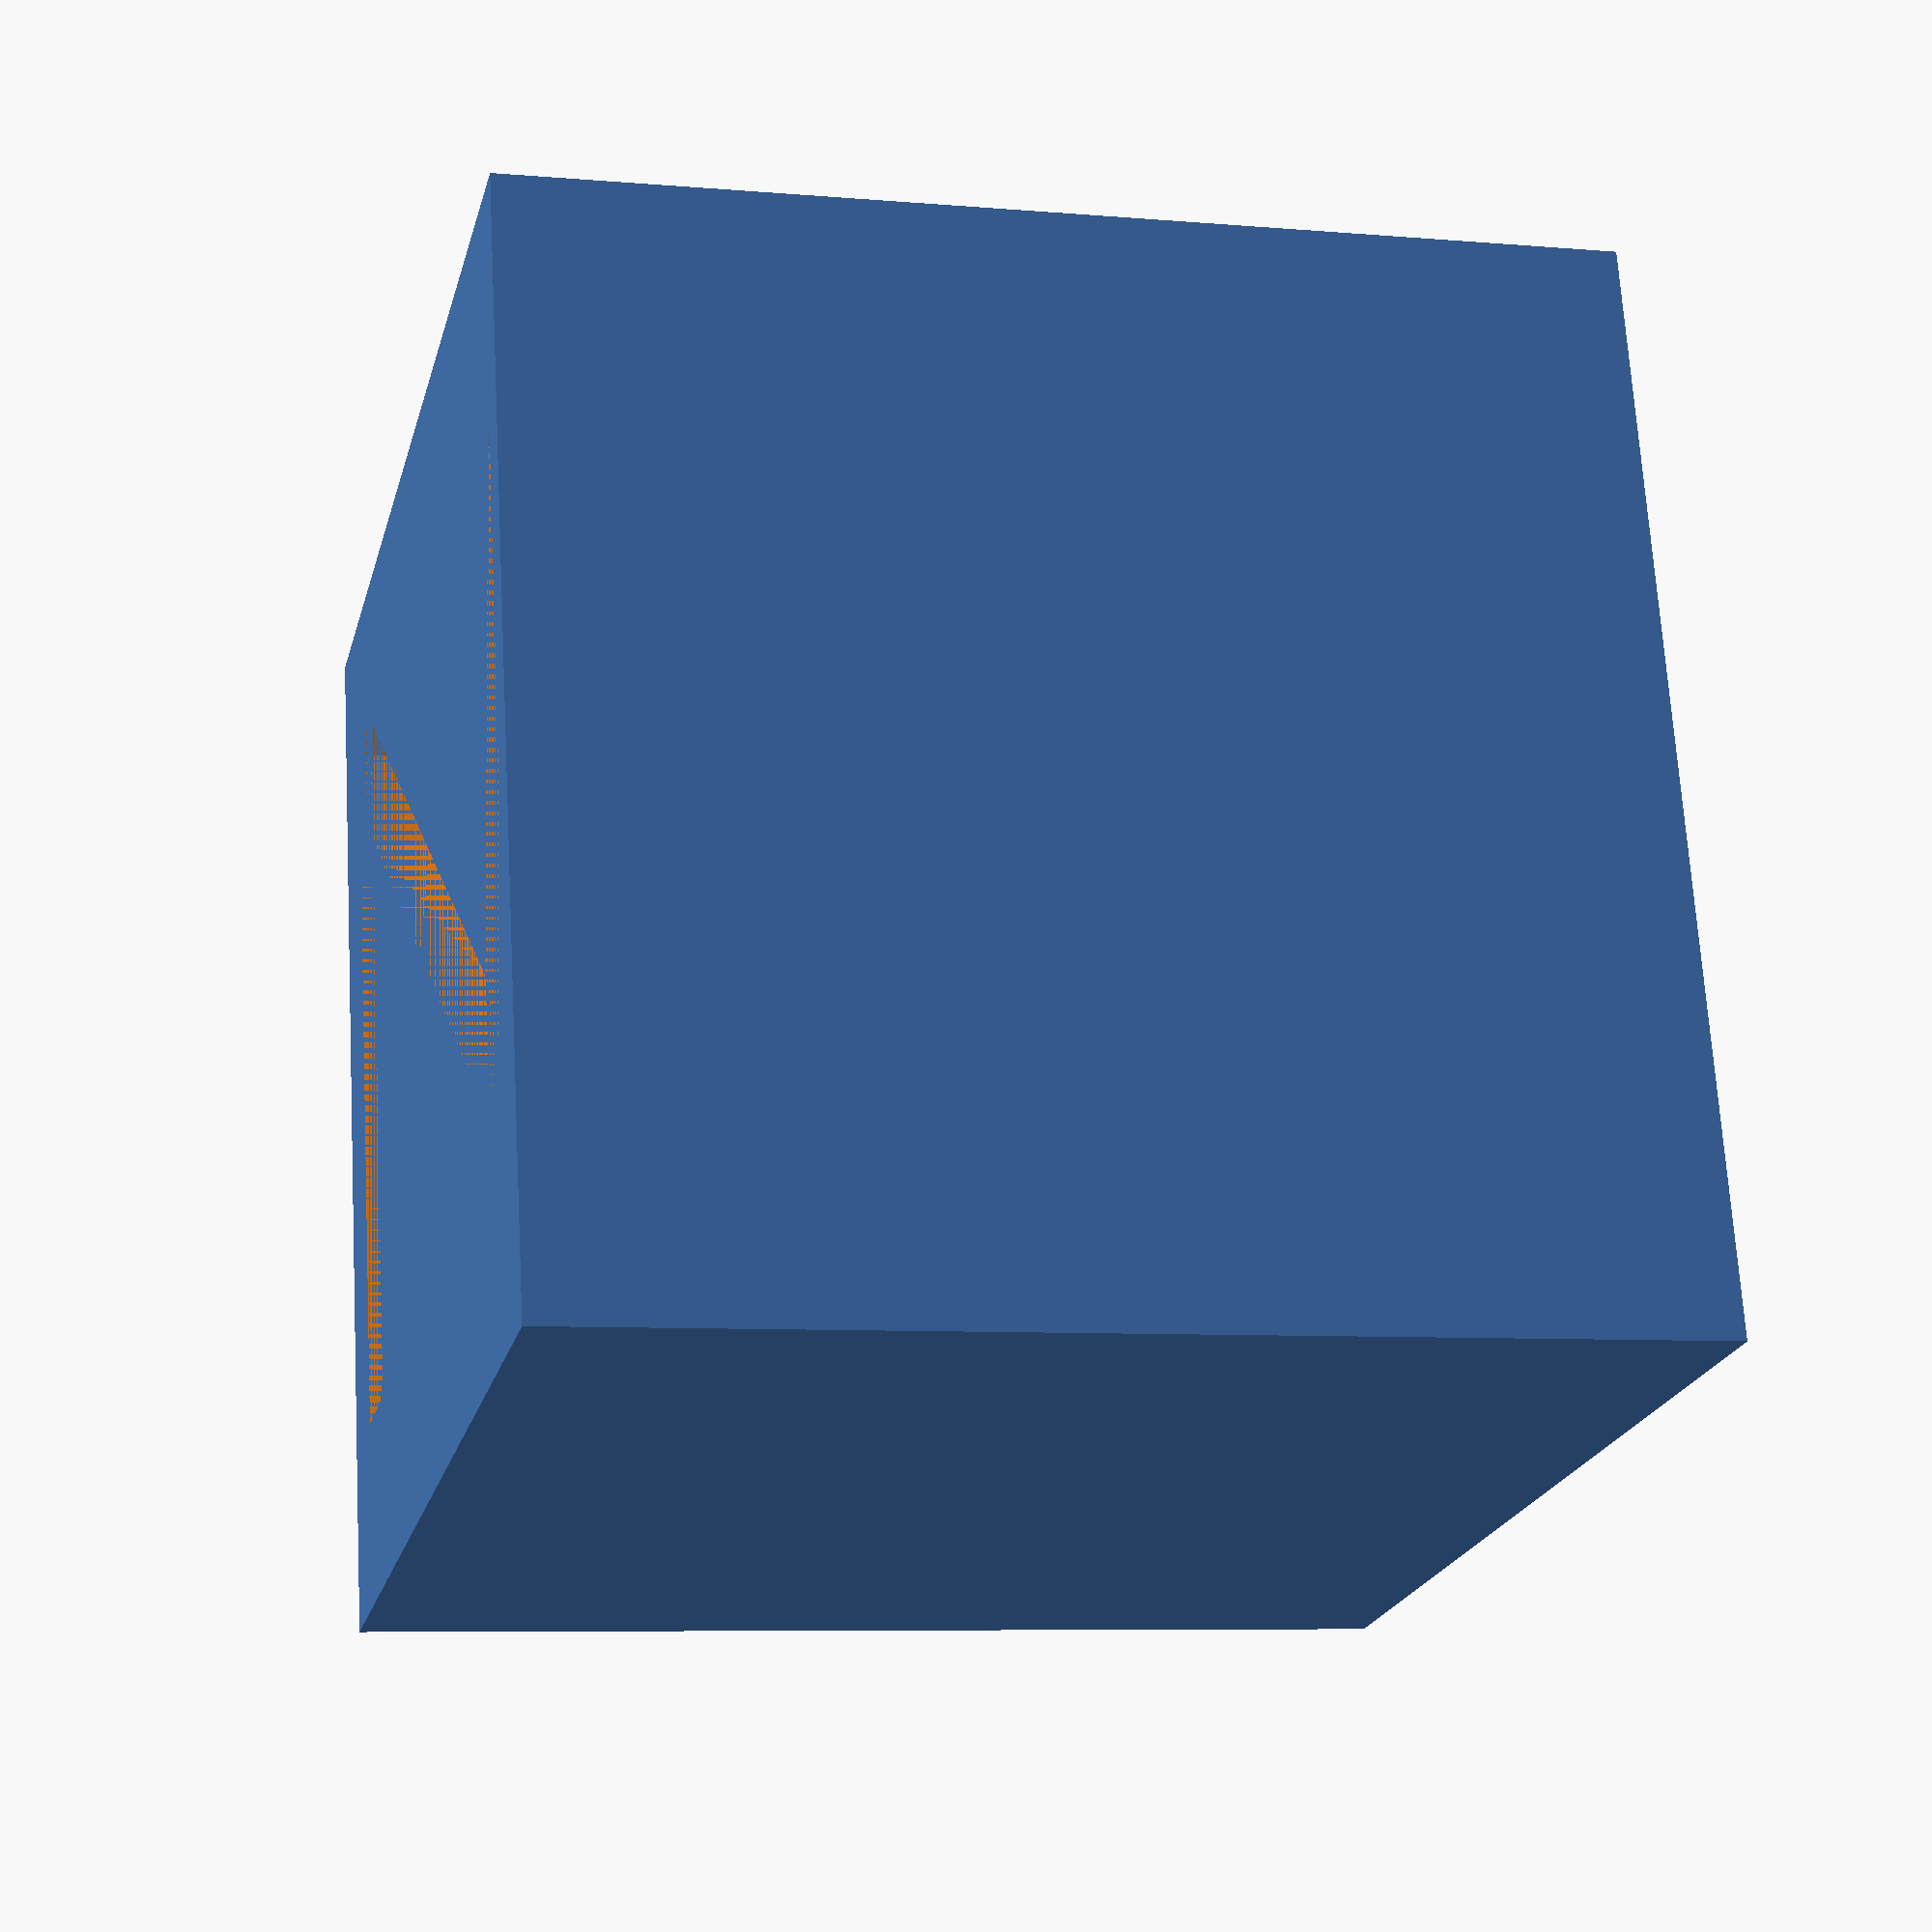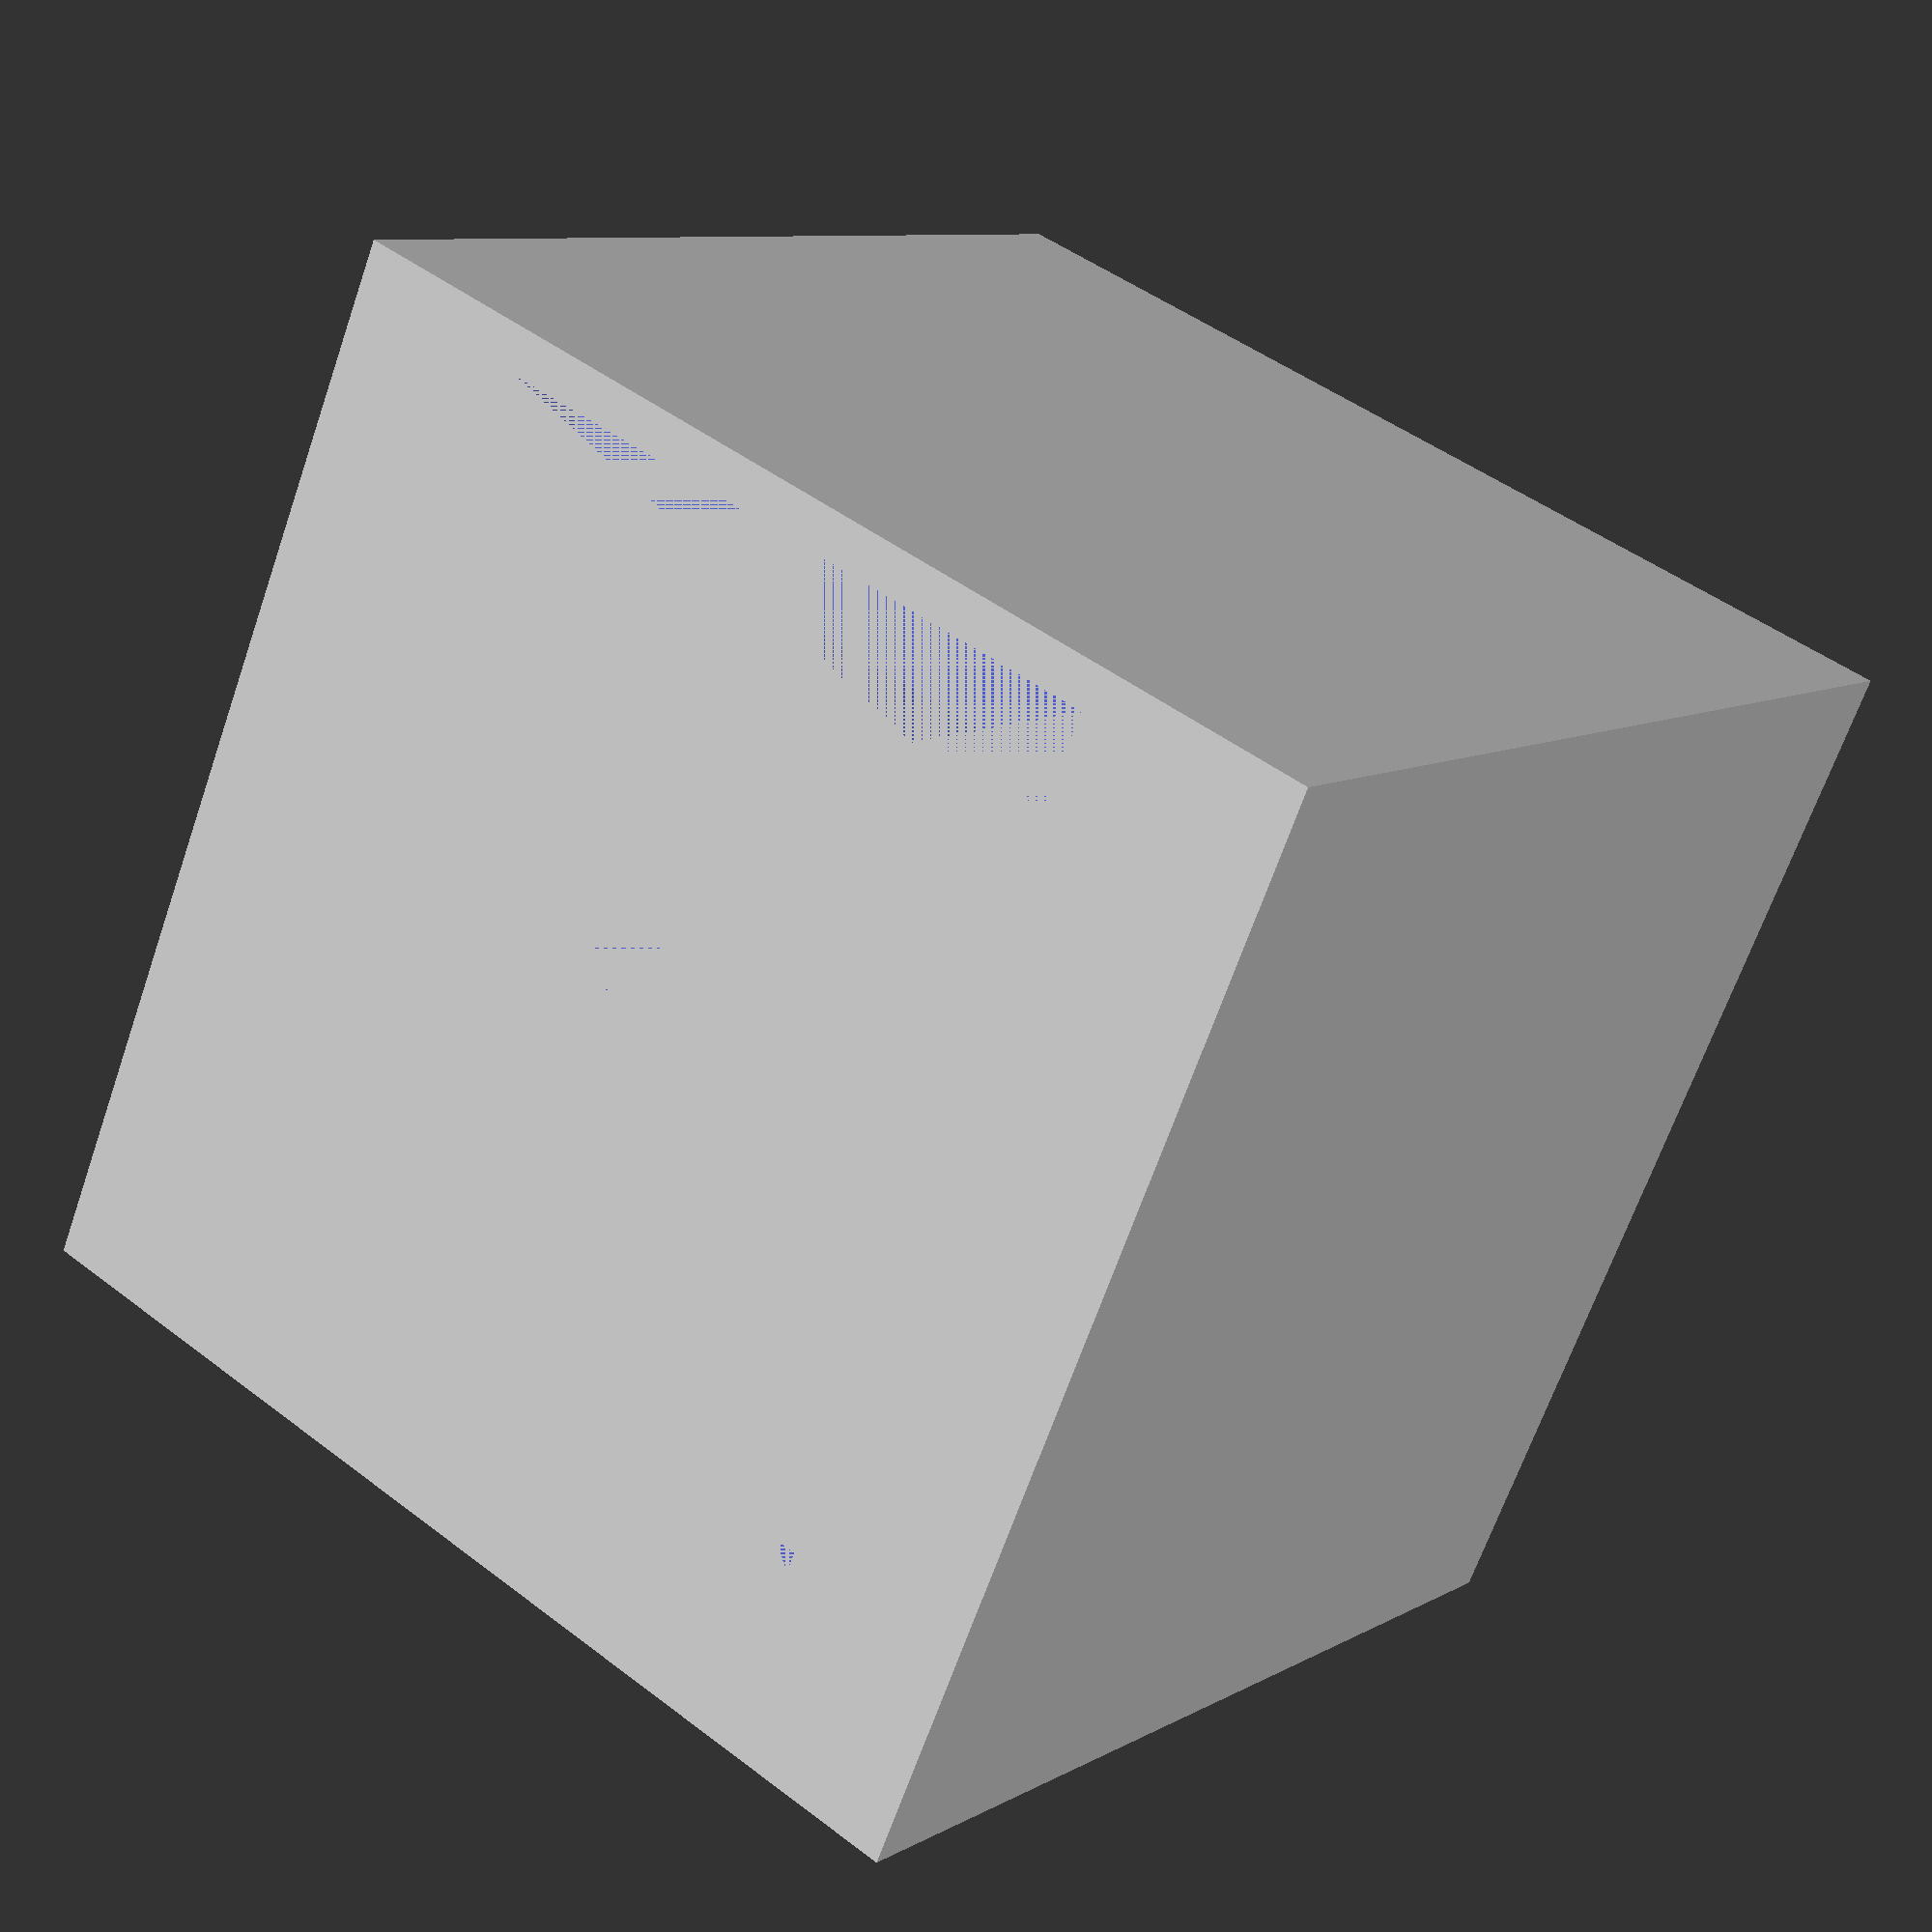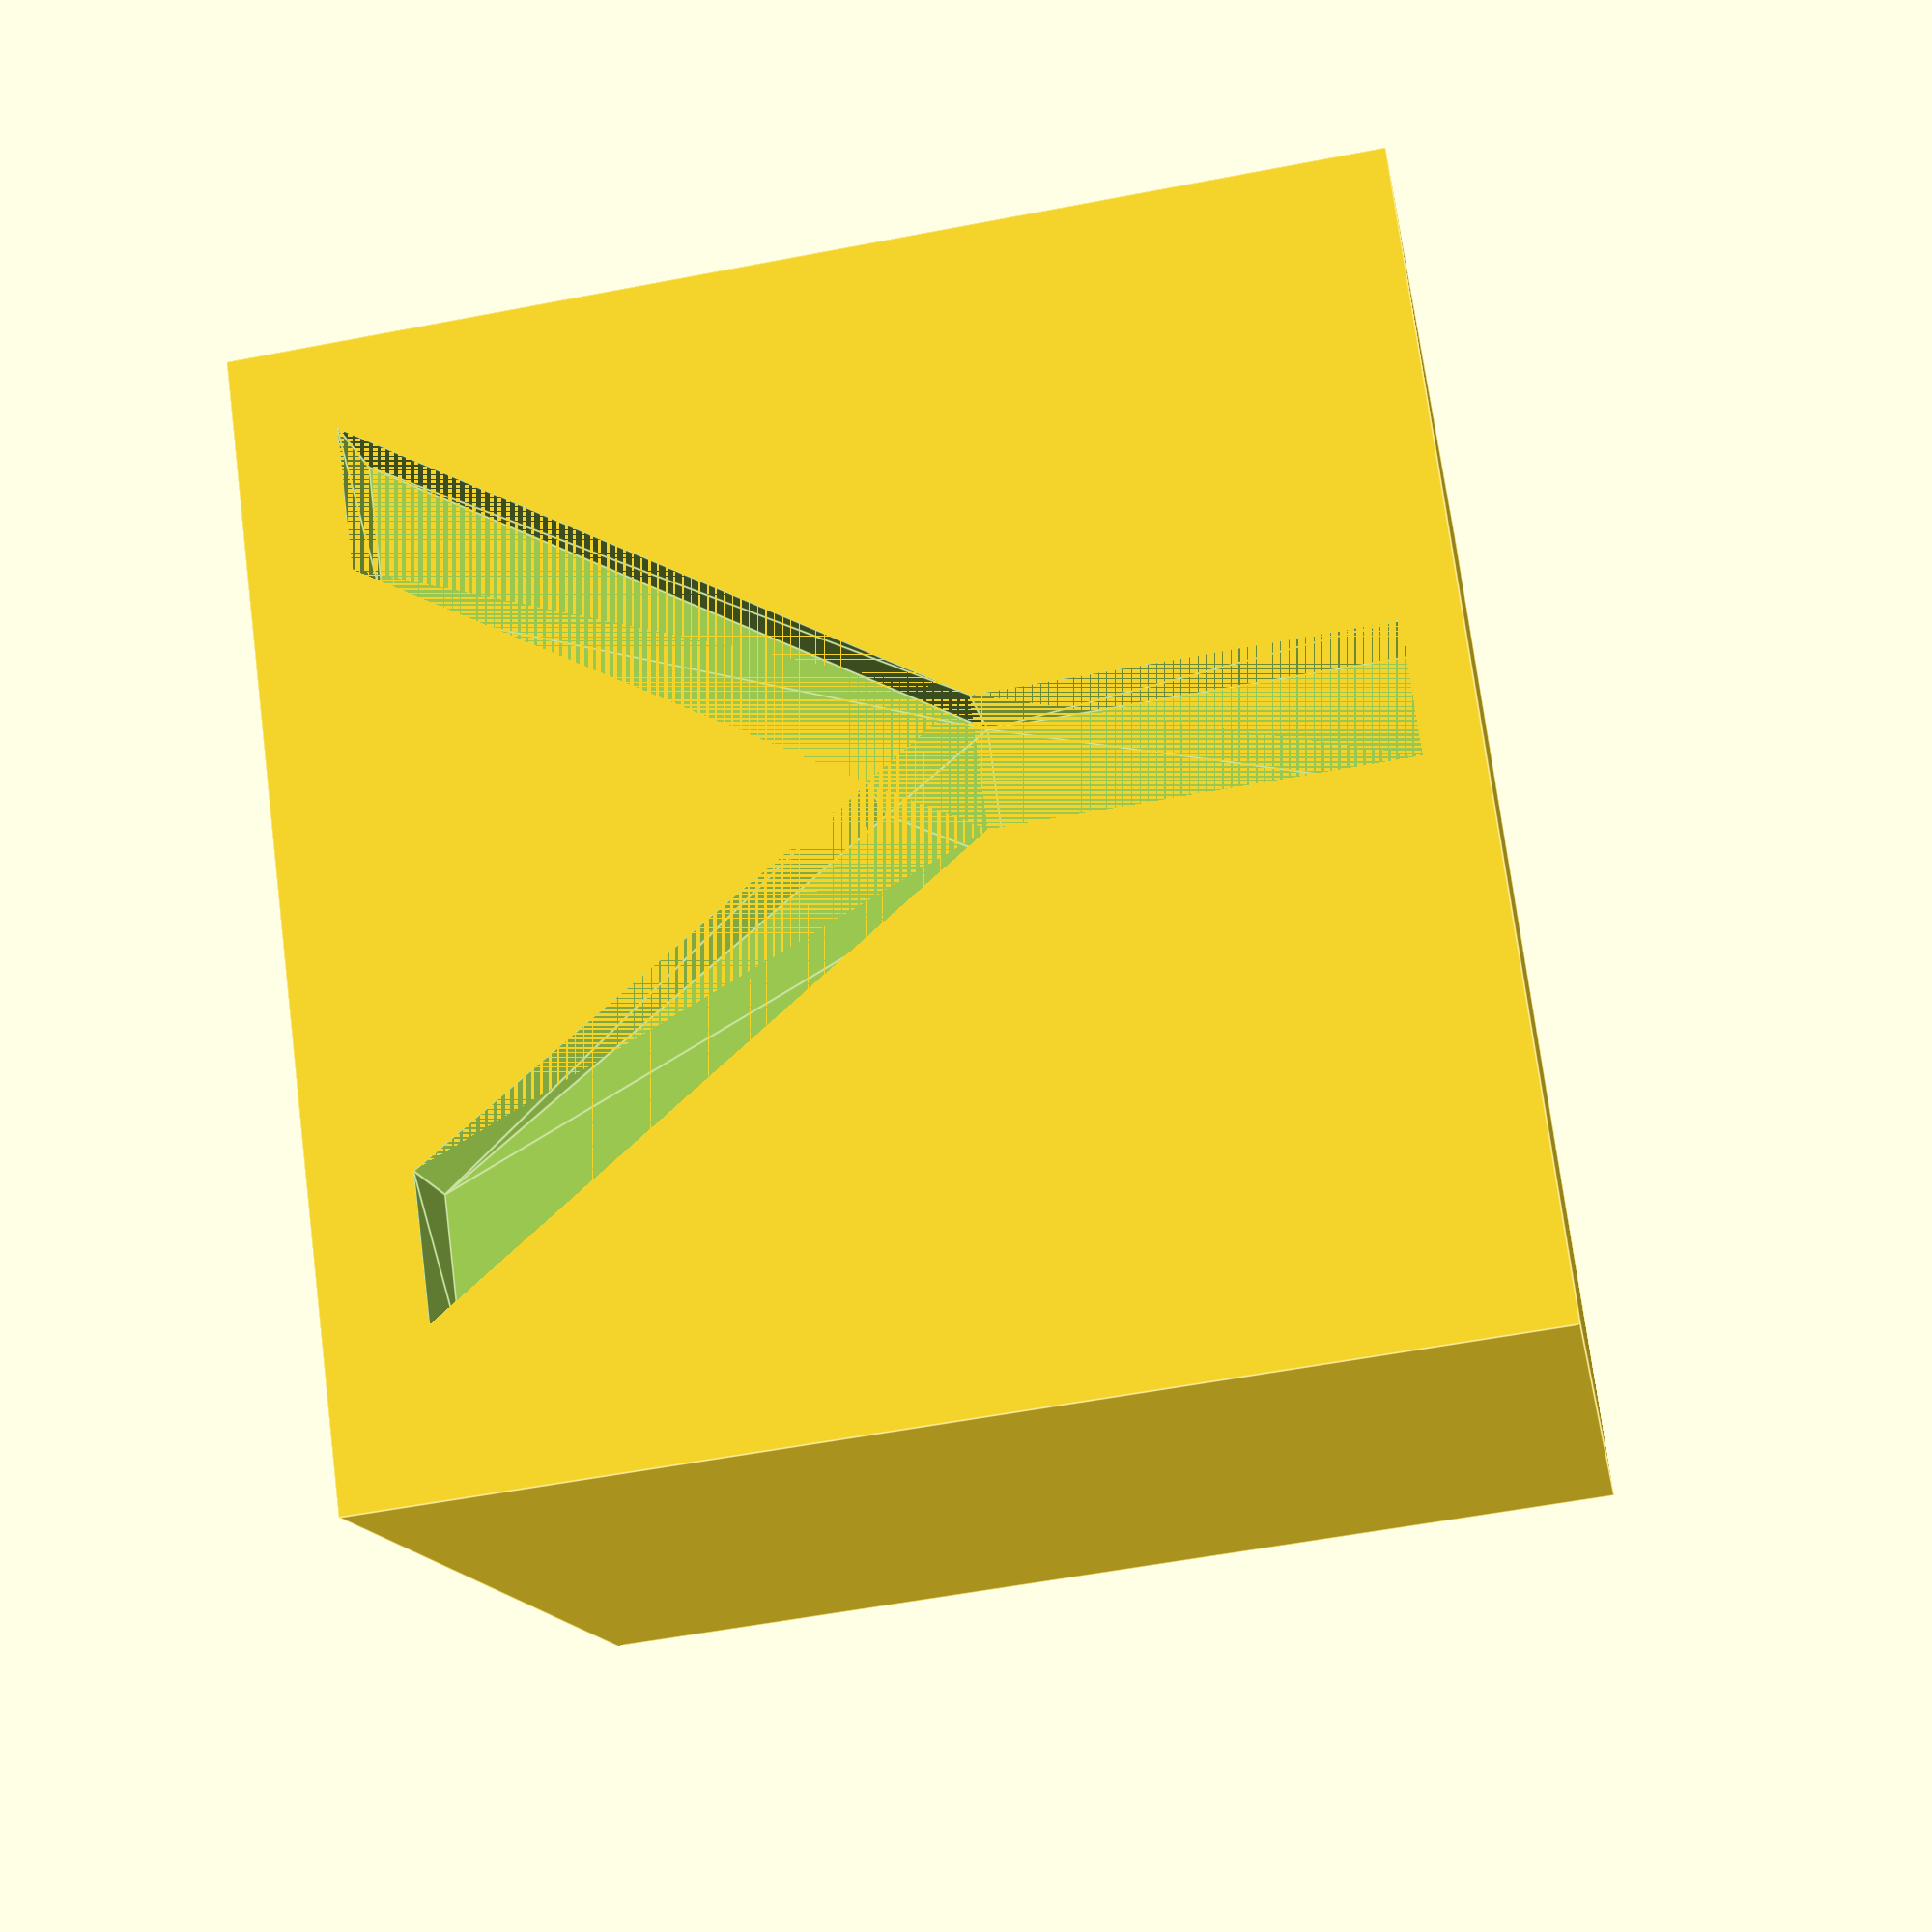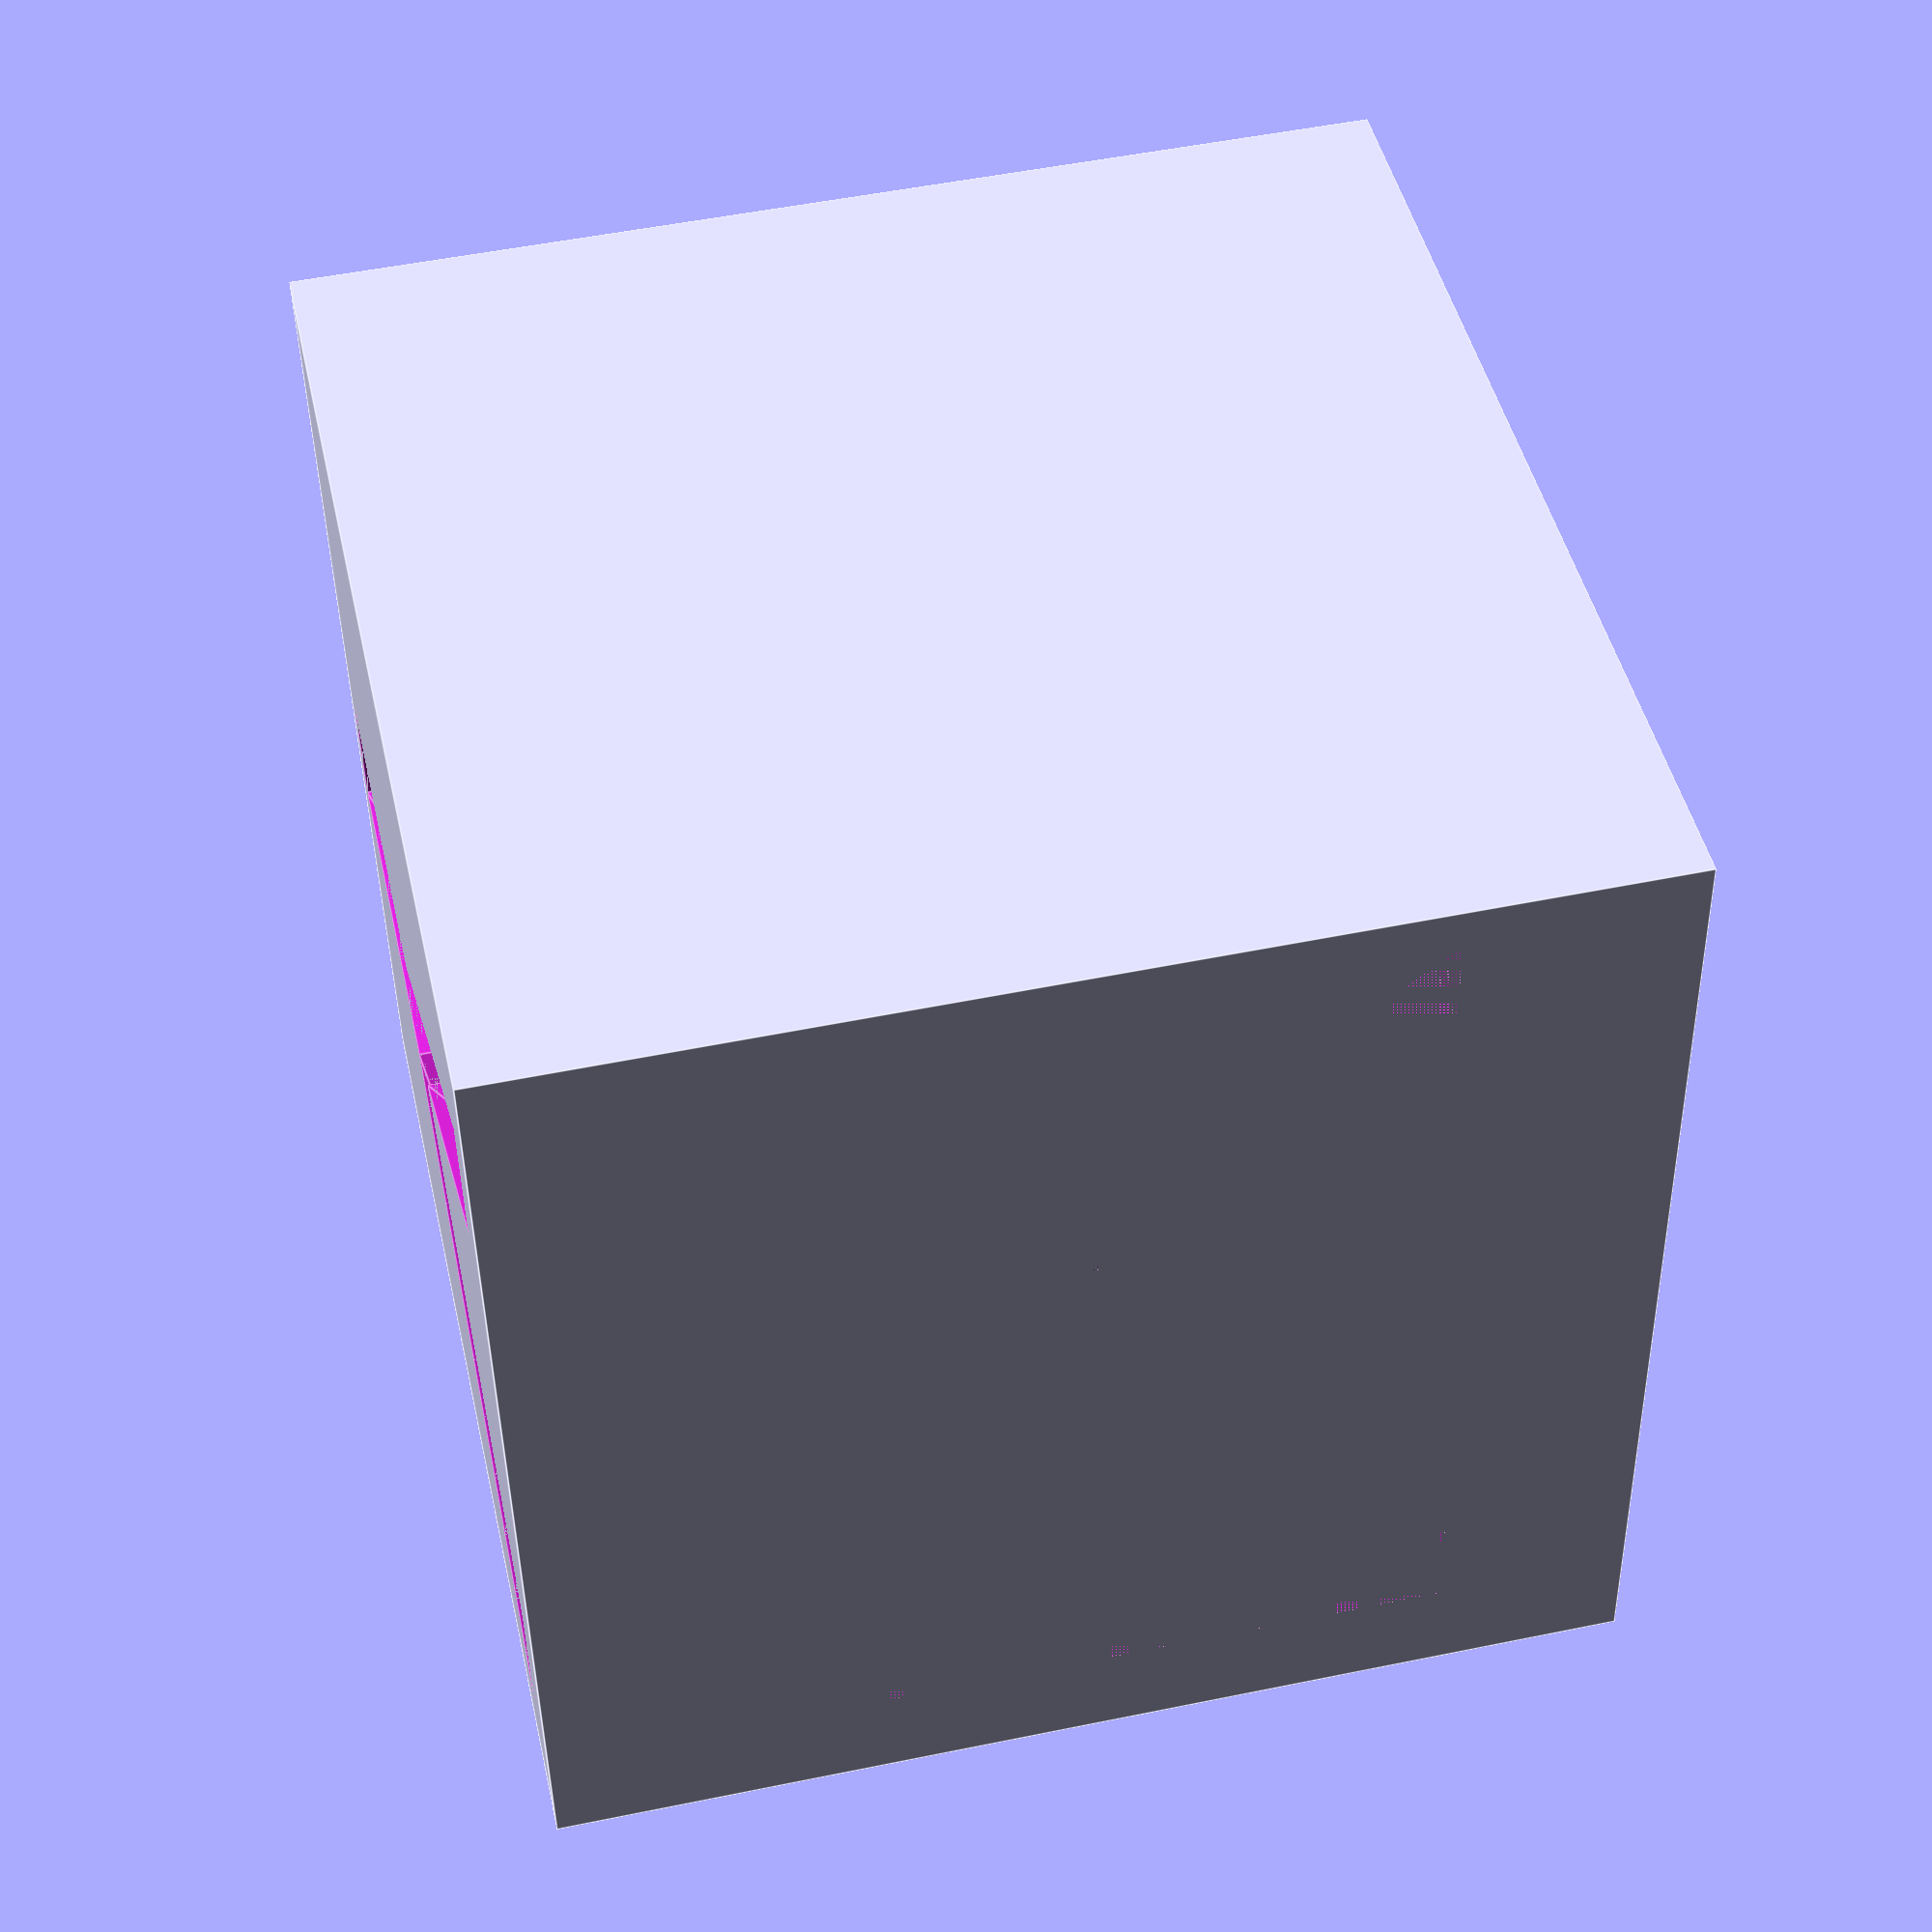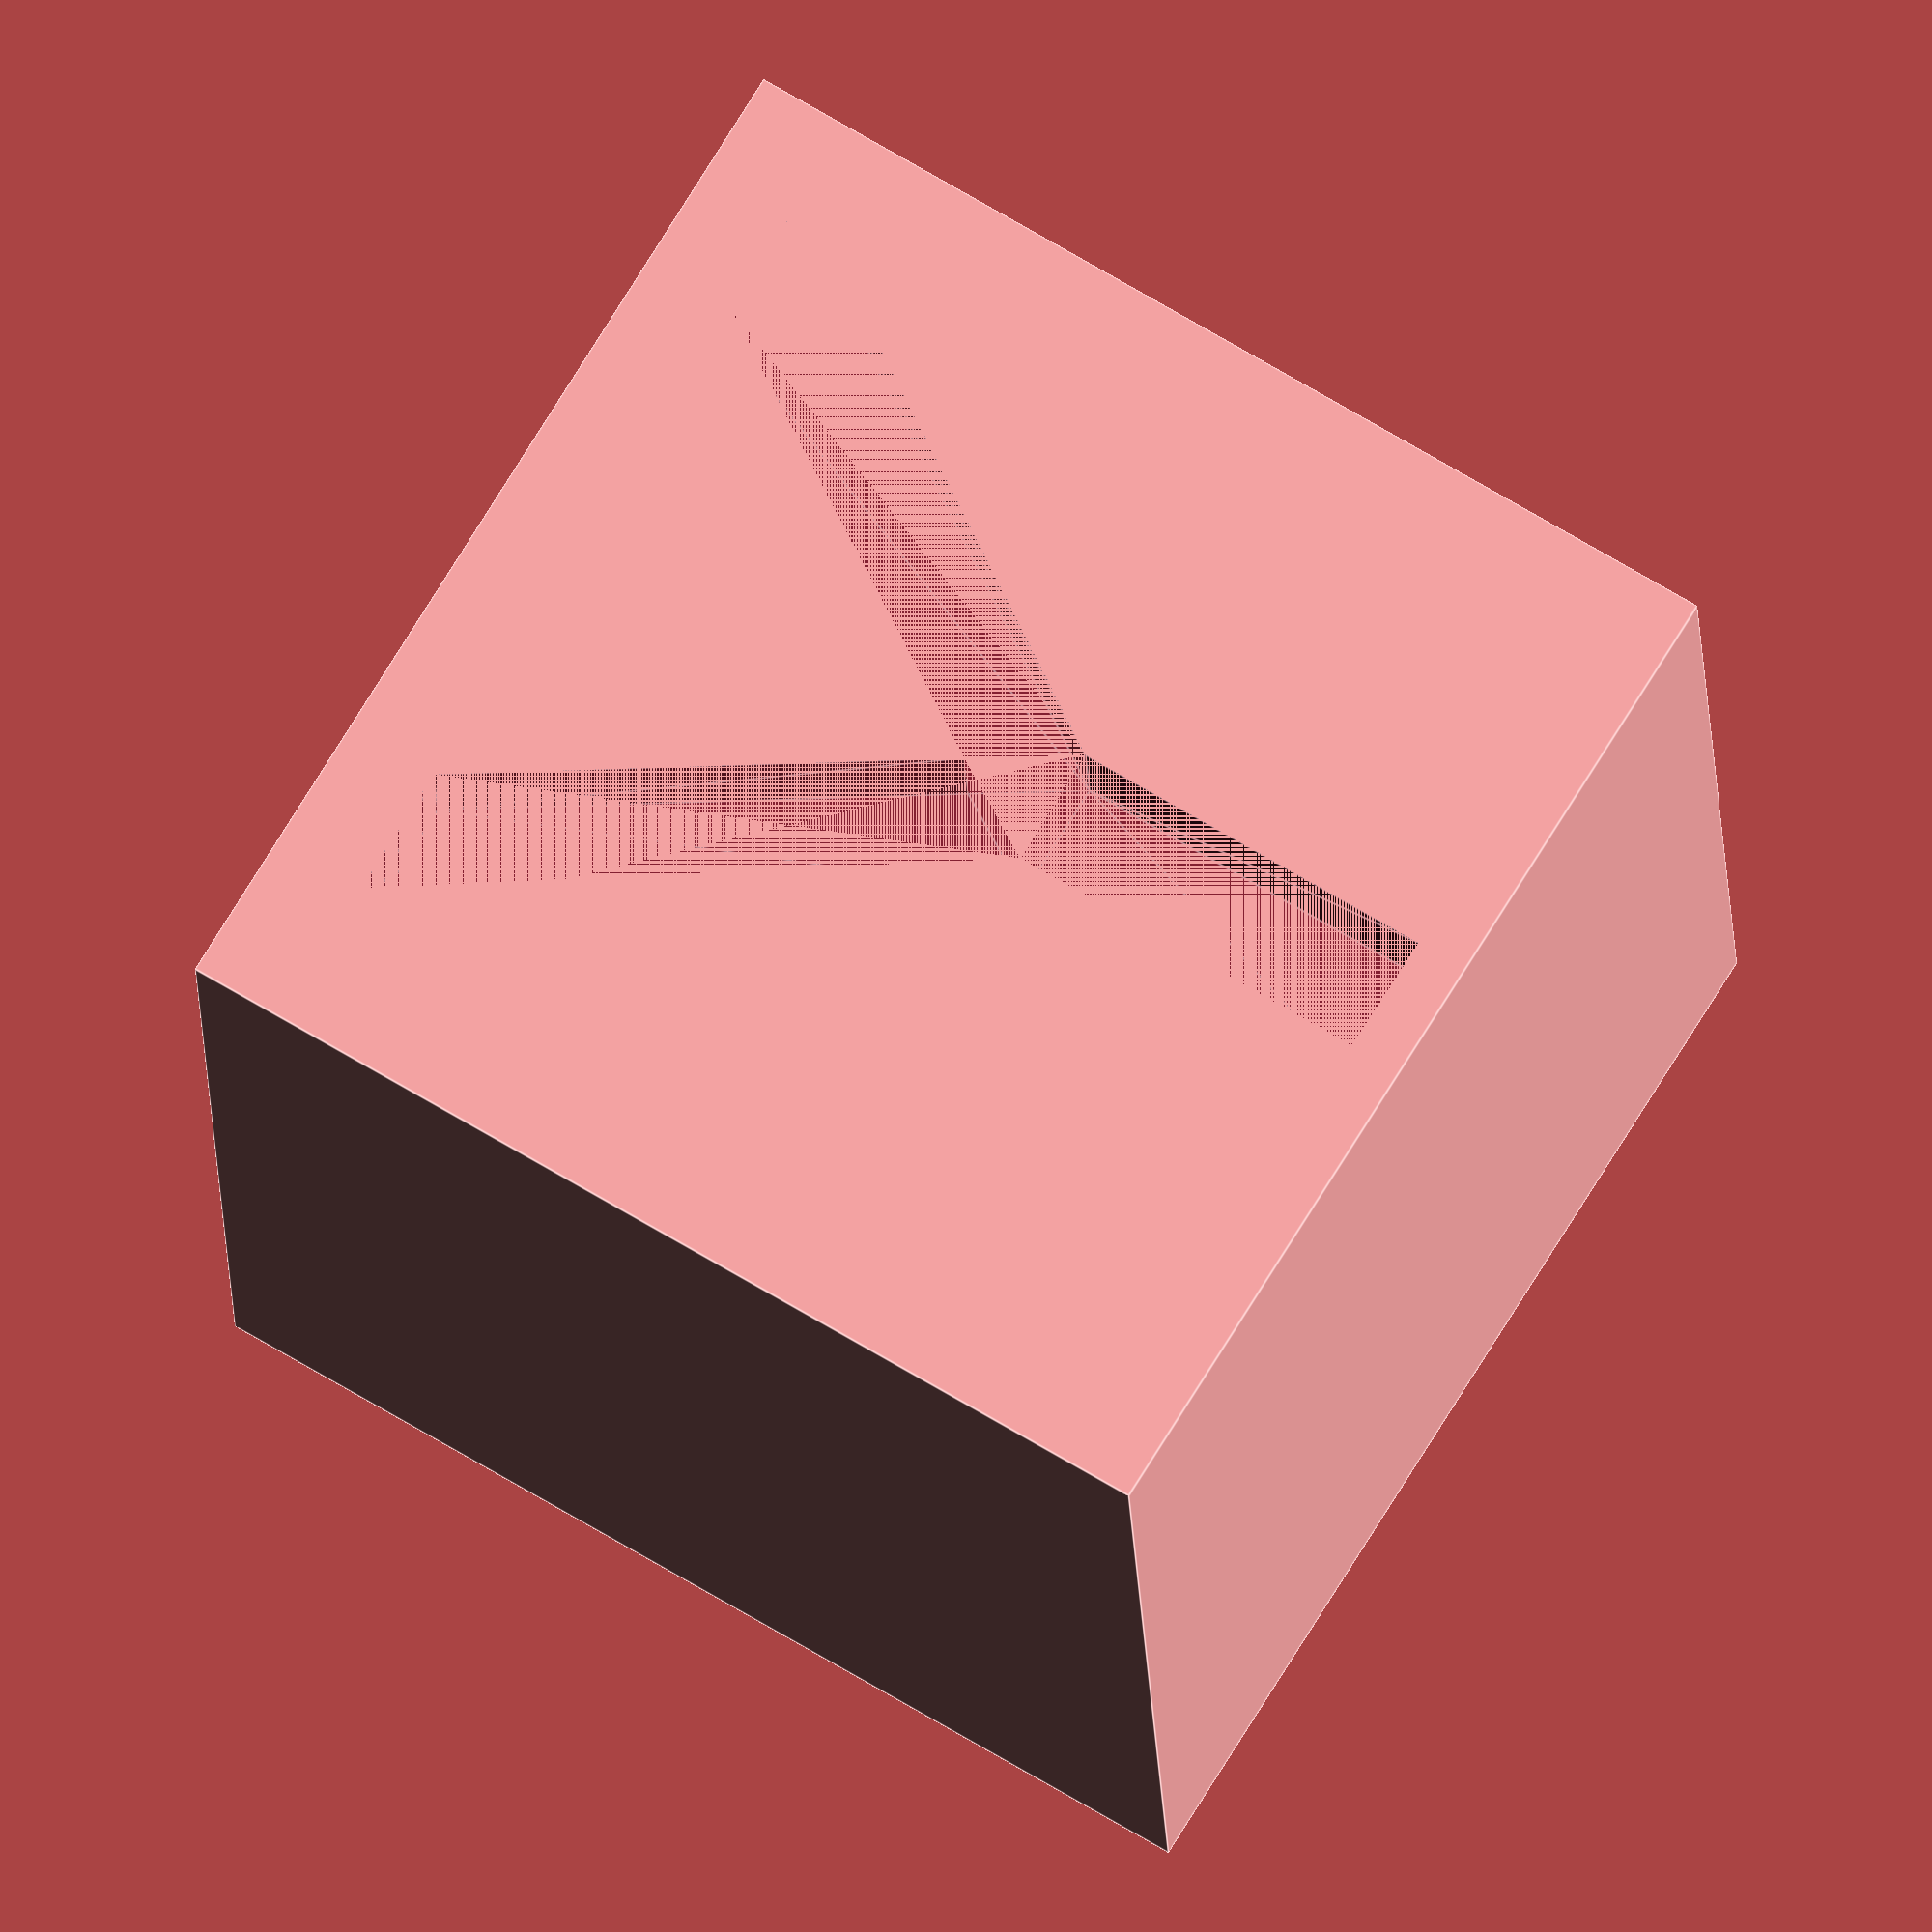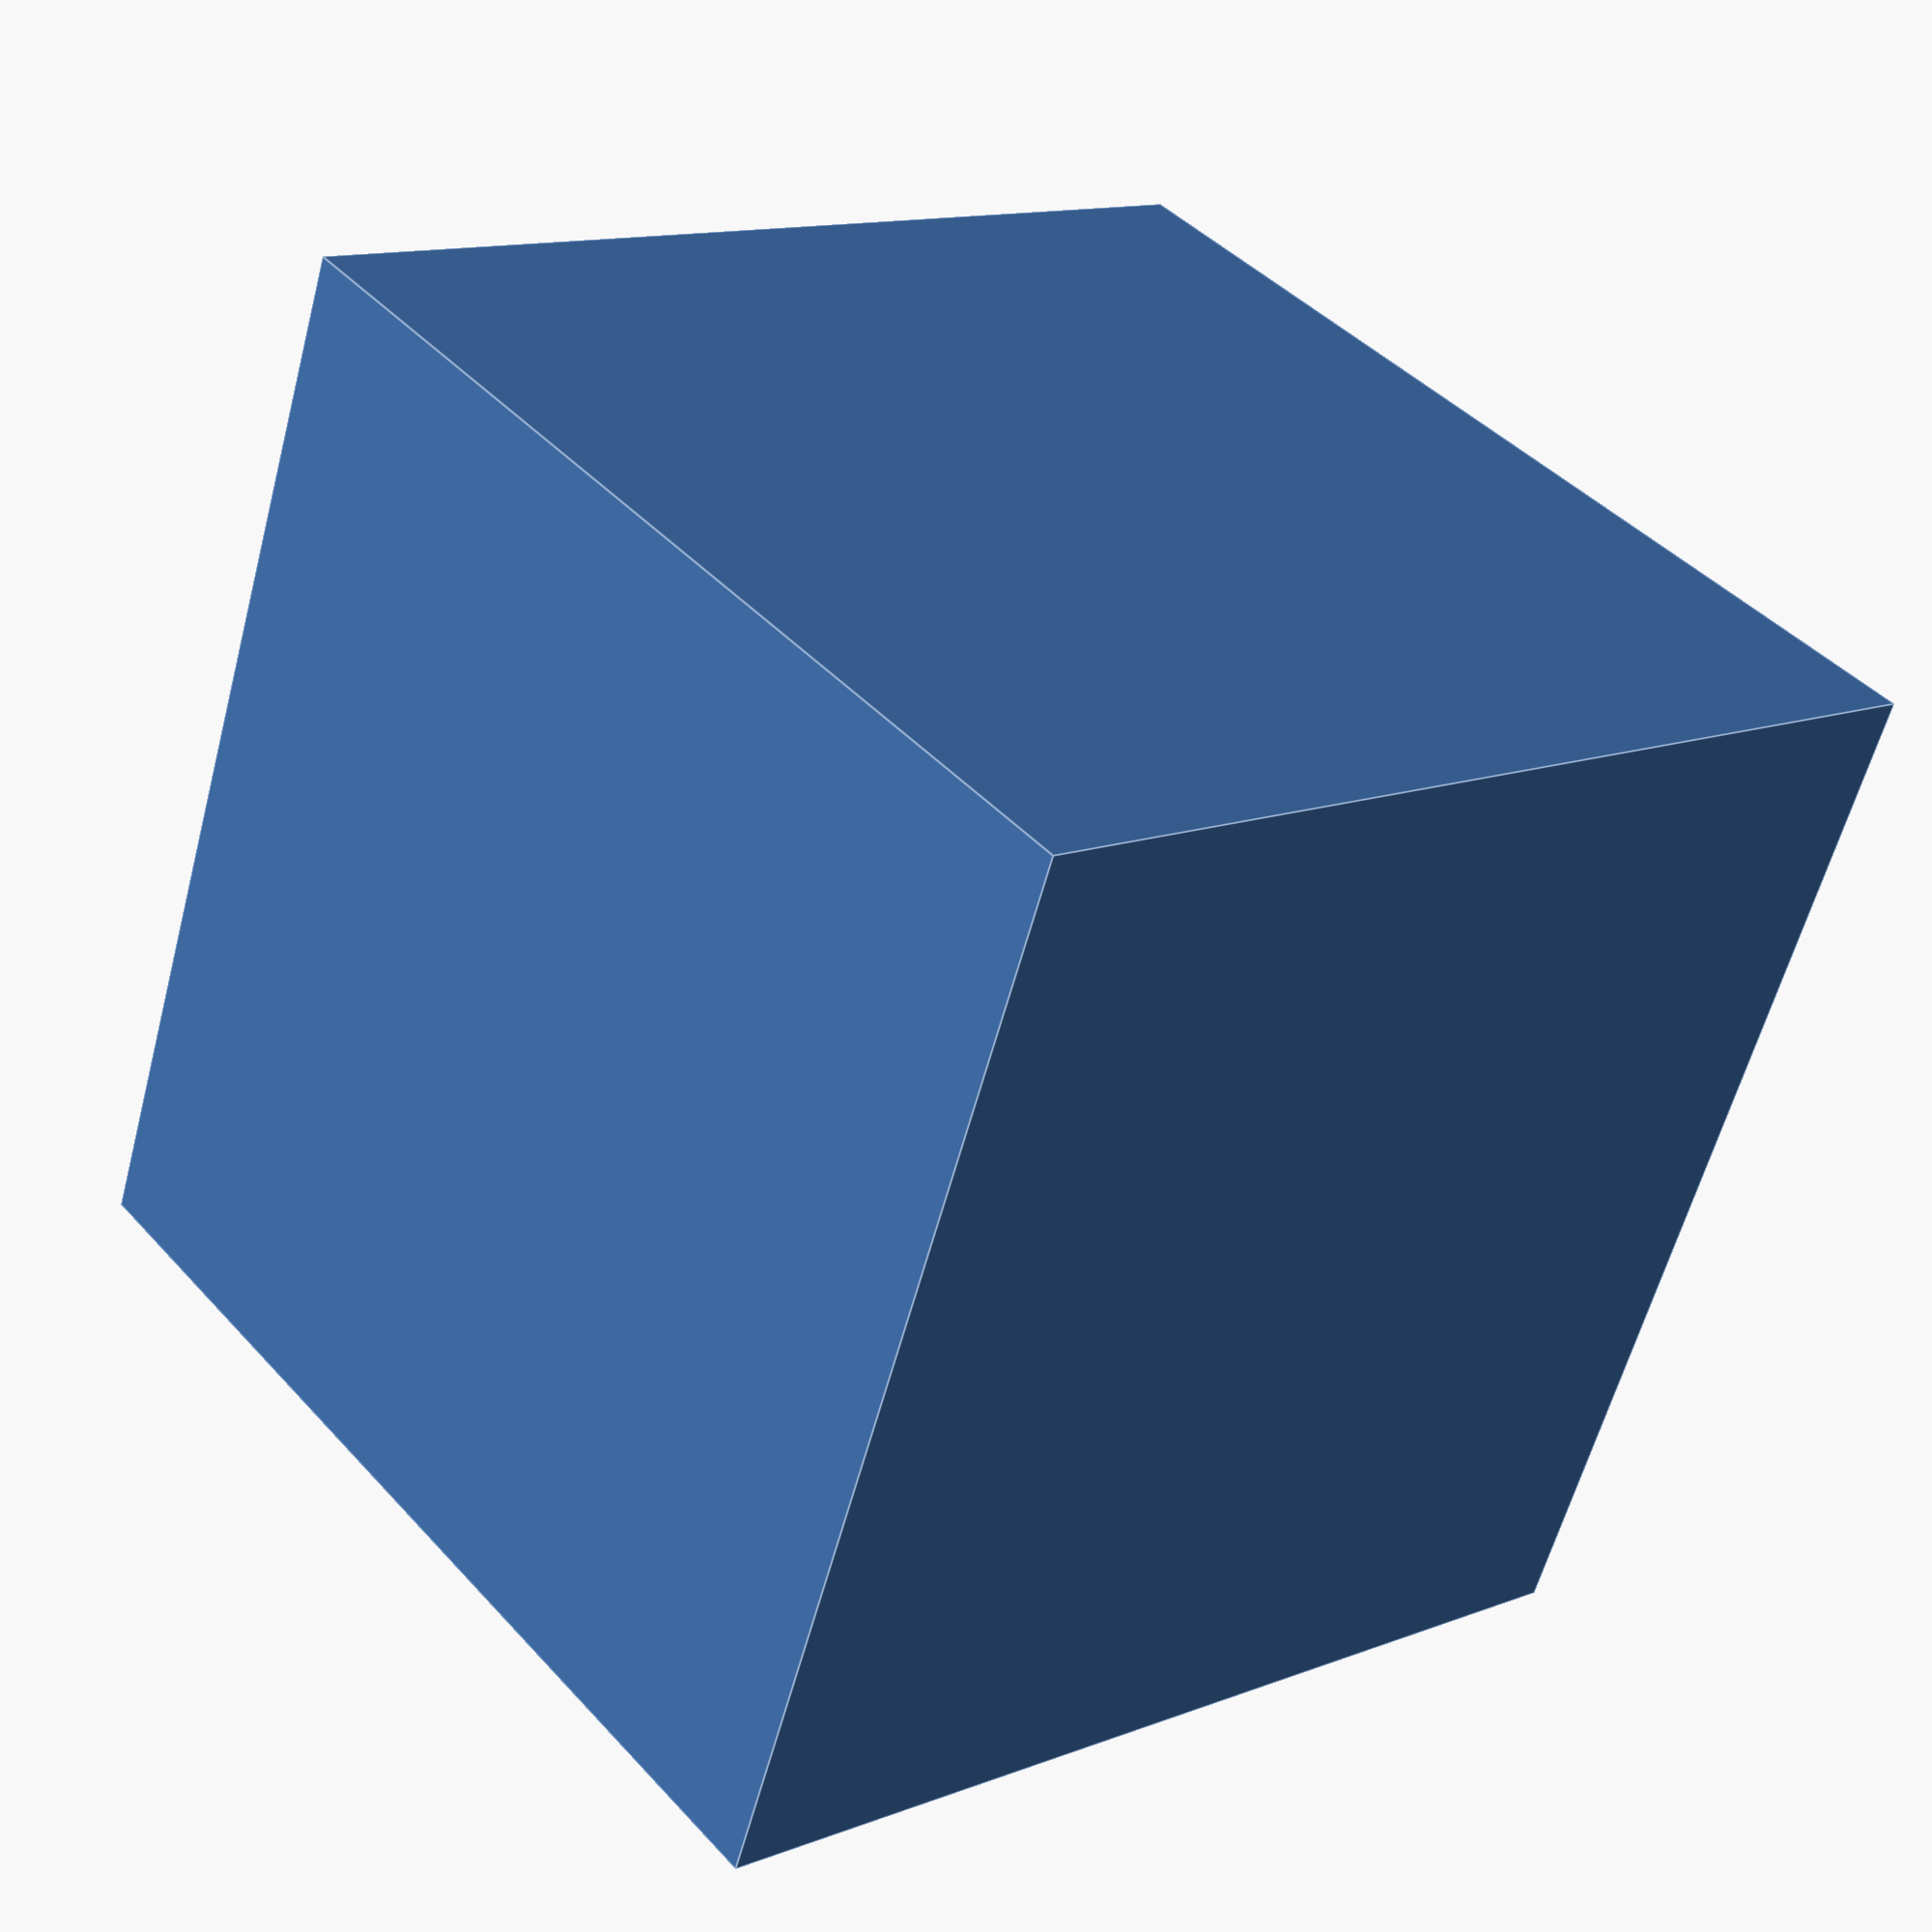
<openscad>
d=2;

difference()
{
  cube([20, 20, 20]);
  translate([d/2,d,d/2])
    rotate([90,0,0])
      linear_extrude(height=d)
        text("X", size=20-d);
  rotate([0,0,90])
    translate([d/2,0,d/2])
      rotate([90,0,0])
        linear_extrude(height=d)
          text("Y", size=20-d);
  translate([d,d,20-d])
    linear_extrude(height=d)
      text("Z", size=20-d);
}

</openscad>
<views>
elev=187.1 azim=256.0 roll=104.1 proj=p view=solid
elev=171.1 azim=203.6 roll=145.2 proj=p view=wireframe
elev=54.4 azim=219.9 roll=101.6 proj=p view=edges
elev=313.7 azim=359.0 roll=347.4 proj=p view=edges
elev=112.5 azim=274.0 roll=58.6 proj=o view=edges
elev=60.0 azim=129.6 roll=165.1 proj=p view=edges
</views>
